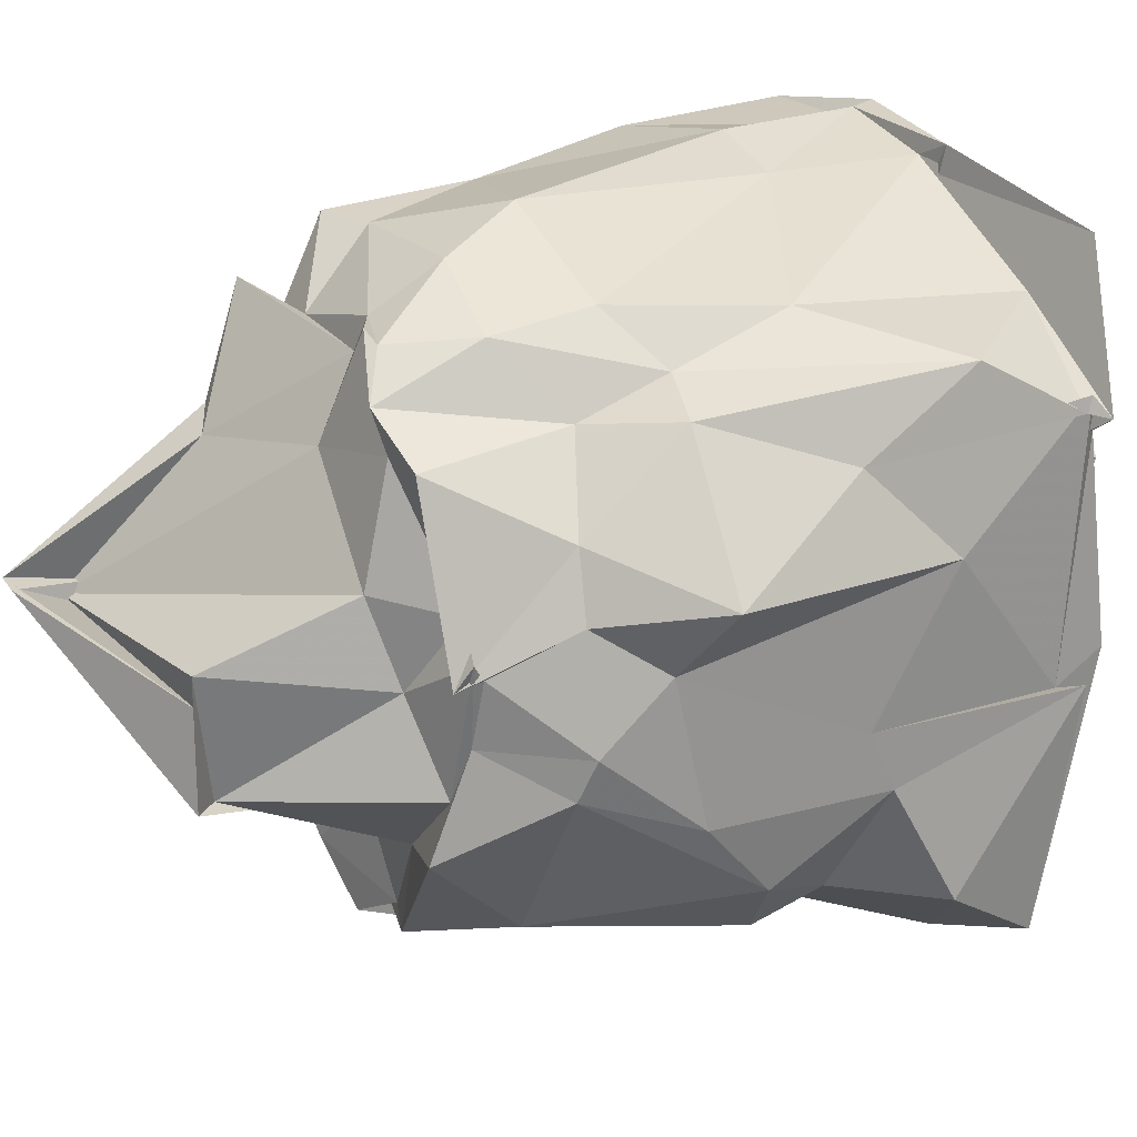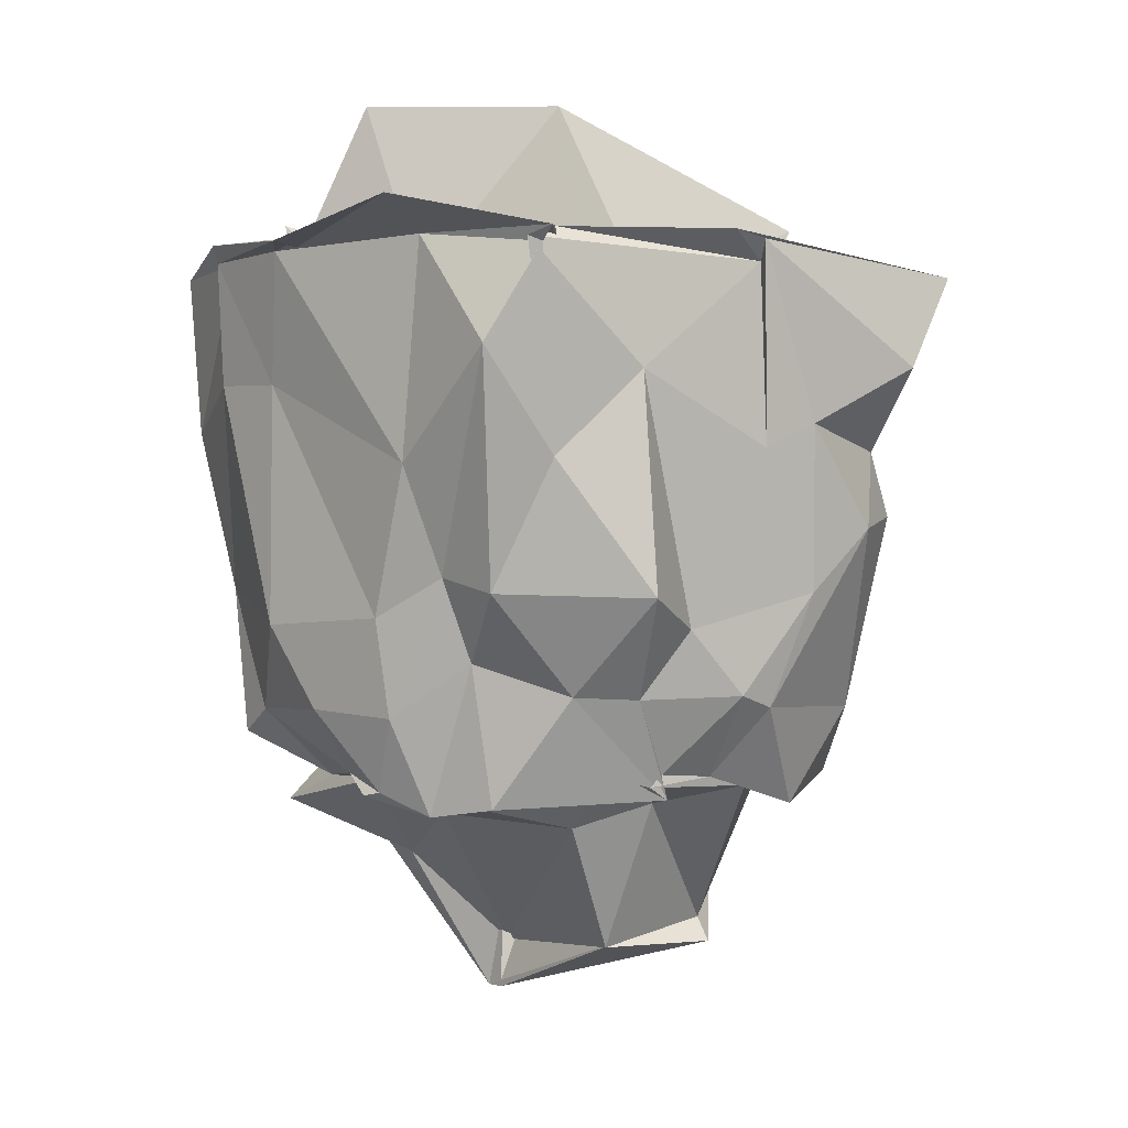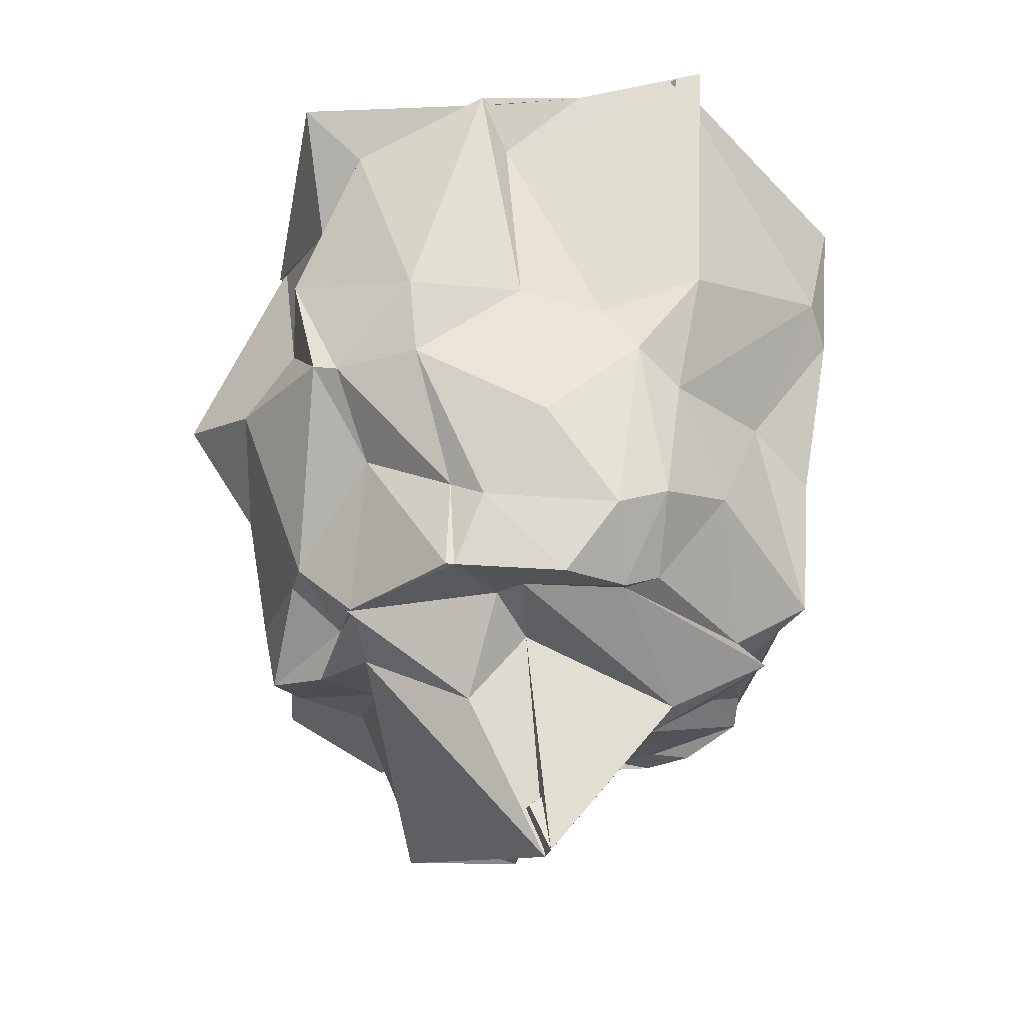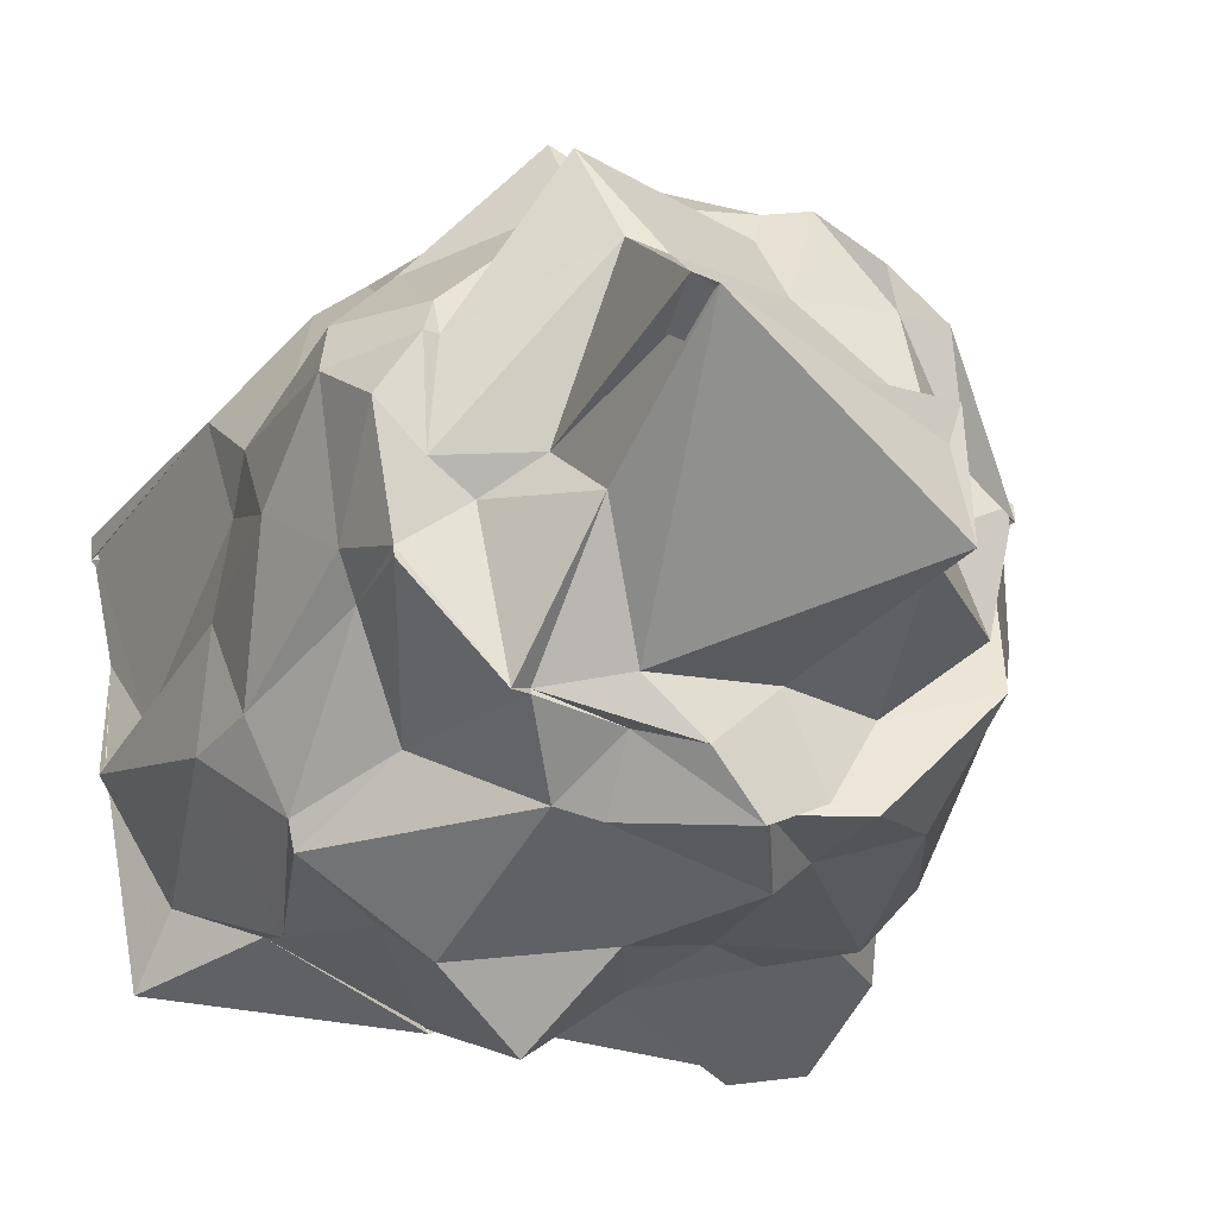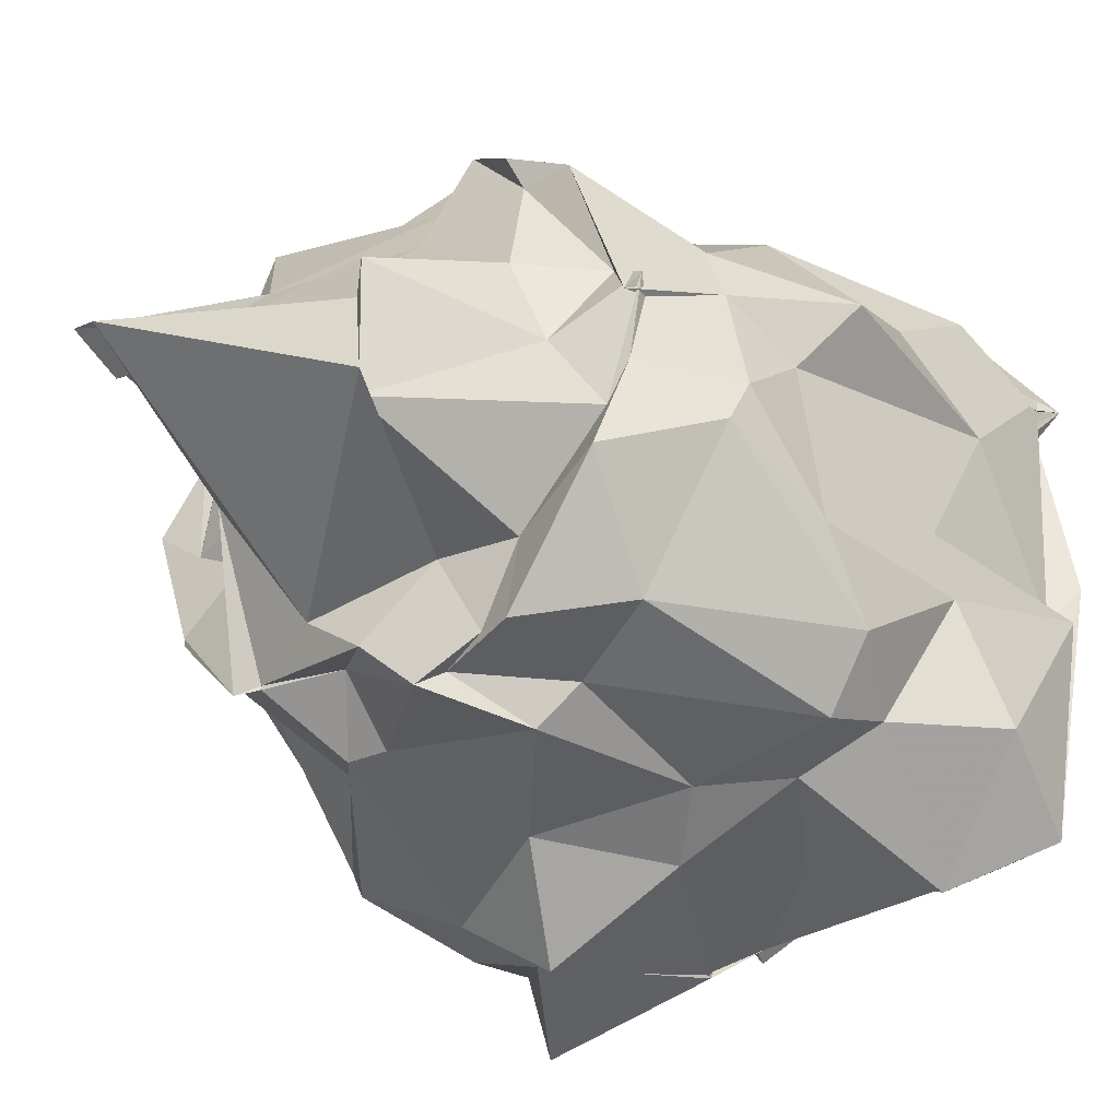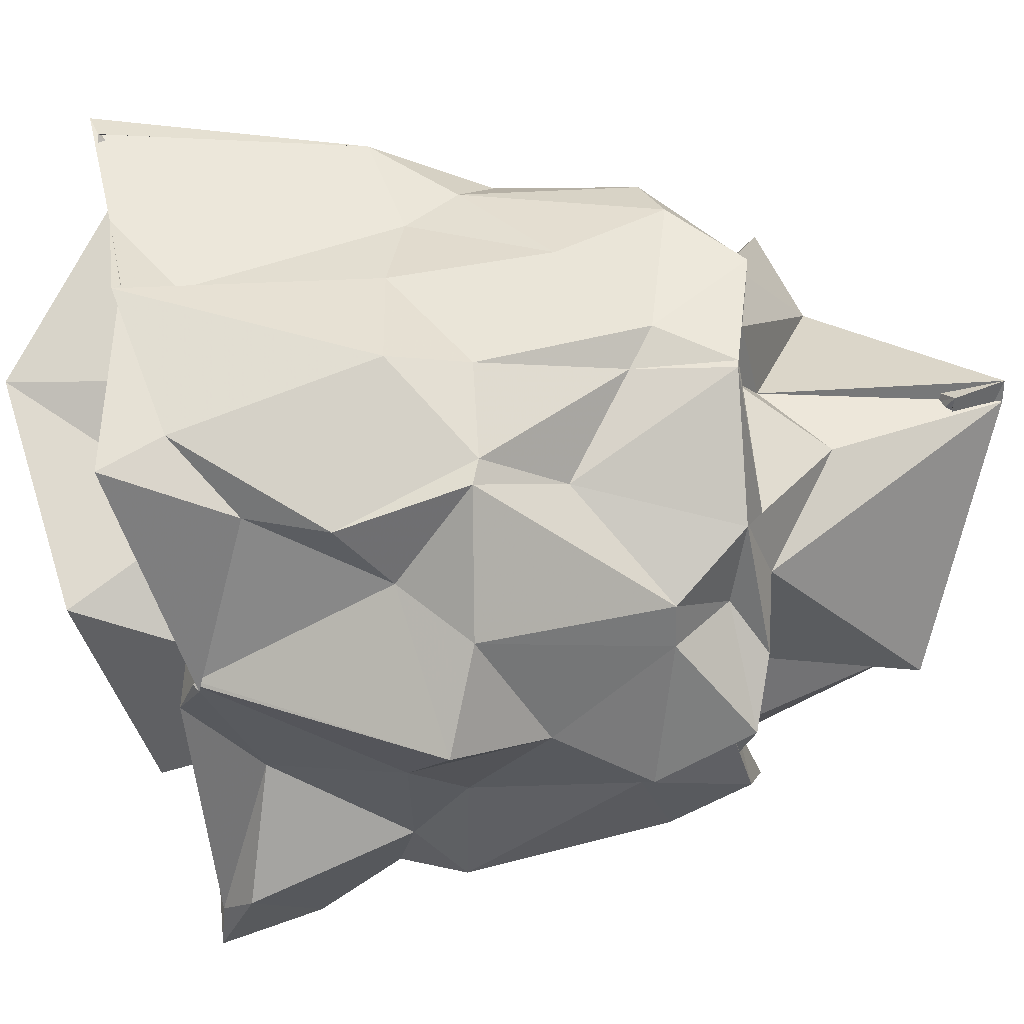
<metadata>
{"format":"obj","ext":"obj","renderer":"f3d","projection":"perspective","resolution":1024,"background":"white","views":[{"elev":20.9,"azim":-116.1,"up":"+Y"},{"elev":1.6,"azim":-117.8,"up":"+Z"},{"elev":-29.7,"azim":84.2,"up":"+Z"},{"elev":-25.4,"azim":158.3,"up":"+Y"},{"elev":-36.8,"azim":-140.0,"up":"+Y"},{"elev":-47.9,"azim":92.0,"up":"+Y"}]}
</metadata>
<code>
v -2.26 -0.5127 0.3547
v -2.8 -0.442 -2.133
v -1.222 -0.519 0.3507
v -1.078 0.284 0.7169
v -1.075 0.1801 0.6759
v -1.738 0.9448 0.4061
v -2.224 0.9477 0.4329
v -2.174 0.9902 0.4363
v -2.554 0.9085 0.4555
v -3.162 0.6073 0.48
v -3.583 0.3382 0.4298
v -3.576 0.3939 0.4486
v -3.54 -0.5608 0.402
v -3.596 -0.5455 0.4788
v -3.591 -1.19 0.03514
v -3.157 -1.519 0.2298
v -2.699 -1.288 0.1514
v -2.167 -1.415 0.3341
v -2.156 -1.41 0.3248
v -1.577 -1.261 0.1272
v -1.341 -1.122 0.3561
v -1.126 -0.6304 0.5498
v -1.28 -0.1241 -0.38
v -1.217 0.2657 -0.2437
v -1.59 0.8228 -0.07602
v -1.731 0.8993 -0.1927
v -2.125 0.9506 -0.02123
v -2.428 0.8716 -0.02564
v -3.101 0.6464 -0.3221
v -3.518 0.5349 0.08335
v -3.507 0.2544 -0.3005
v -3.587 -0.05378 0.008949
v -3.543 -0.5848 -0.2641
v -3.544 -0.7902 -0.1741
v -3.309 -1.198 -0.2717
v -3.028 -1.32 -0.3407
v -2.568 -1.462 -0.349
v -2.18 -1.767 -0.5154
v -1.793 -1.354 -0.3519
v -1.556 -1.363 -0.1676
v -1.218 -0.9033 -0.3367
v -1.246 -0.4585 -0.3277
v -1.256 0.01641 -0.5614
v -1.359 0.192 -0.6773
v -1.705 0.5714 -0.647
v -1.88 0.8145 -0.7984
v -2.429 0.8831 -0.915
v -2.908 0.6673 -0.8749
v -3.105 0.495 -0.7268
v -3.326 0.4114 -0.7779
v -3.679 -0.05795 -0.7903
v -3.5 -0.2973 -0.9124
v -3.494 -0.8206 -0.7898
v -3.463 -1.082 -0.5572
v -3.279 -1.297 -0.5162
v -2.774 -1.347 -0.5437
v -2.367 -1.506 -0.8391
v -1.886 -1.541 -0.6053
v -1.45 -1.271 -0.6155
v -1.423 -1.178 -0.6354
v -1.281 -0.8706 -0.62
v -1.232 -0.3601 -0.8878
v -1.322 0.1232 -1.182
v -1.549 0.3942 -1.078
v -1.926 0.7842 -1.354
v -2.085 0.7706 -1.257
v -2.585 0.7723 -1.222
v -2.917 0.6181 -1.239
v -3.092 0.3733 -1.038
v -3.351 0.09996 -1.151
v -3.427 -0.1283 -1.163
v -3.497 -0.5174 -1.157
v -3.454 -0.6596 -1.207
v -3.144 -1.198 -1.244
v -2.826 -1.294 -1.14
v -2.685 -1.423 -1.181
v -2.15 -1.311 -1.254
v -1.99 -1.287 -1.257
v -1.666 -1.037 -0.9186
v -1.454 -0.7139 -1.126
v -1.372 -0.59 -1.205
v -1.276 -0.07738 -1.267
v -1.552 0.1174 -1.442
v -1.963 0.5014 -1.507
v -2.178 0.5316 -1.515
v -2.566 0.6218 -1.466
v -2.773 0.5932 -1.521
v -2.906 0.4511 -1.605
v -3.134 0.3118 -1.563
v -3.327 -0.3002 -1.54
v -3.333 -0.273 -1.445
v -3.287 -0.5037 -1.467
v -3.243 -0.8803 -1.59
v -2.859 -1.286 -1.521
v -2.561 -1.3 -1.443
v -2.511 -1.369 -1.528
v -2.145 -1.106 -1.444
v -1.837 -1.077 -1.5
v -1.447 -0.7276 -1.481
v -1.444 -0.6955 -1.484
v -1.349 -0.2755 -1.538
v -1.502 -0.02548 -1.51
v -1.151 -0.2218 0.6029
v -1.165 0.1702 0.596
v -1.111 0.1472 0.682
v -2.183 1.011 0.5032
v -2.674 0.9627 0.4814
v -3.334 0.8169 0.5939
v -3.639 0.3304 0.4826
v -3.531 0.2635 0.4885
v -3.625 -0.4071 0.5046
v -3.513 -1.405 0.3773
v -3.284 -1.433 0.3477
v -2.342 -1.35 0.4027
v -2.177 -1.44 0.3128
v -1.285 -1.353 0.5456
v -1.138 -0.5981 0.5252
v -1.602 -0.5323 0.3233
v -1.227 0.2052 0.5711
v -2.225 0.6845 0.4611
v -2.615 0.357 0.3737
v -3.31 0.1029 0.3704
v -3.084 -0.3557 0.2875
v -3.088 -0.8456 0.2716
v -2.15 -0.9275 0.3573
v -2.239 -1.159 0.3817
v -1.933 -0.8282 0.3174
v -1.653 -0.4484 1.003
v -2.368 0.4642 1.037
v -2.84 -0.1119 1.017
v -3.023 -1.015 0.5774
v -2.07 -1.15 0.7683
v -1.557 -0.01684 -1.491
v -1.901 0.5969 -1.632
v -2.528 0.5053 -1.497
v -2.704 0.6262 -1.536
v -2.956 0.311 -1.573
v -3.225 -0.1167 -1.457
v -3.355 -0.2125 -1.487
v -3.236 -0.6864 -1.514
v -2.878 -0.9827 -1.487
v -2.728 -1.253 -1.48
v -2.328 -1.176 -1.578
v -1.836 -1.06 -1.499
v -1.764 -1.091 -1.545
v -1.68 -0.5084 -1.474
v -1.52 -0.4213 -1.515
v -1.996 0.2309 -1.788
v -2.112 0.1658 -1.844
v -2.572 0.2382 -1.639
v -2.986 -0.09134 -1.671
v -3.064 -0.3877 -1.584
v -2.765 -0.7635 -2.081
v -2.578 -0.9387 -1.516
v -2.116 -1 -1.591
v -1.93 -0.5958 -1.822
v -1.856 -0.3741 -1.577
v -1.91 -0.2762 -2.451
v -1.914 -0.3587 -2.267
v -2.833 -0.3165 -2.156
v -2.854 -0.7579 -2.163
v -1.993 -0.2897 -2.447
f 3 23 4
f 4 23 24
f 4 24 5
f 5 24 25
f 5 25 6
f 6 25 26
f 6 26 7
f 7 26 27
f 7 27 8
f 8 27 28
f 8 28 9
f 9 28 29
f 9 29 10
f 10 29 30
f 10 30 11
f 11 30 31
f 11 31 12
f 12 31 32
f 12 32 13
f 13 32 33
f 13 33 14
f 14 33 34
f 14 34 15
f 15 34 35
f 15 35 16
f 16 35 36
f 16 36 17
f 17 36 37
f 17 37 18
f 18 37 38
f 18 38 19
f 19 38 39
f 19 39 20
f 20 39 40
f 20 40 21
f 21 40 41
f 21 41 22
f 22 41 42
f 22 42 3
f 3 42 23
f 23 43 24
f 24 43 44
f 24 44 25
f 25 44 45
f 25 45 26
f 26 45 46
f 26 46 27
f 27 46 47
f 27 47 28
f 28 47 48
f 28 48 29
f 29 48 49
f 29 49 30
f 30 49 50
f 30 50 31
f 31 50 51
f 31 51 32
f 32 51 52
f 32 52 33
f 33 52 53
f 33 53 34
f 34 53 54
f 34 54 35
f 35 54 55
f 35 55 36
f 36 55 56
f 36 56 37
f 37 56 57
f 37 57 38
f 38 57 58
f 38 58 39
f 39 58 59
f 39 59 40
f 40 59 60
f 40 60 41
f 41 60 61
f 41 61 42
f 42 61 62
f 42 62 23
f 23 62 43
f 43 63 44
f 44 63 64
f 44 64 45
f 45 64 65
f 45 65 46
f 46 65 66
f 46 66 47
f 47 66 67
f 47 67 48
f 48 67 68
f 48 68 49
f 49 68 69
f 49 69 50
f 50 69 70
f 50 70 51
f 51 70 71
f 51 71 52
f 52 71 72
f 52 72 53
f 53 72 73
f 53 73 54
f 54 73 74
f 54 74 55
f 55 74 75
f 55 75 56
f 56 75 76
f 56 76 57
f 57 76 77
f 57 77 58
f 58 77 78
f 58 78 59
f 59 78 79
f 59 79 60
f 60 79 80
f 60 80 61
f 61 80 81
f 61 81 62
f 62 81 82
f 62 82 43
f 43 82 63
f 63 83 64
f 64 83 84
f 64 84 65
f 65 84 85
f 65 85 66
f 66 85 86
f 66 86 67
f 67 86 87
f 67 87 68
f 68 87 88
f 68 88 69
f 69 88 89
f 69 89 70
f 70 89 90
f 70 90 71
f 71 90 91
f 71 91 72
f 72 91 92
f 72 92 73
f 73 92 93
f 73 93 74
f 74 93 94
f 74 94 75
f 75 94 95
f 75 95 76
f 76 95 96
f 76 96 77
f 77 96 97
f 77 97 78
f 78 97 98
f 78 98 79
f 79 98 99
f 79 99 80
f 80 99 100
f 80 100 81
f 81 100 101
f 81 101 82
f 82 101 102
f 82 102 63
f 63 102 83
f 103 104 118
f 104 119 118
f 104 105 119
f 105 120 119
f 105 106 120
f 106 107 120
f 107 121 120
f 107 108 121
f 108 122 121
f 108 109 122
f 109 110 122
f 110 123 122
f 110 111 123
f 111 124 123
f 111 112 124
f 112 113 124
f 113 125 124
f 113 114 125
f 114 126 125
f 114 115 126
f 115 116 126
f 116 127 126
f 116 117 127
f 117 118 127
f 117 103 118
f 118 119 128
f 119 129 128
f 119 120 129
f 120 121 129
f 121 130 129
f 121 122 130
f 122 123 130
f 123 131 130
f 123 124 131
f 124 125 131
f 125 132 131
f 125 126 132
f 126 127 132
f 127 128 132
f 127 118 128
f 133 148 134
f 134 148 149
f 134 149 135
f 135 149 150
f 135 150 136
f 136 150 137
f 137 150 151
f 137 151 138
f 138 151 152
f 138 152 139
f 139 152 140
f 140 152 153
f 140 153 141
f 141 153 154
f 141 154 142
f 142 154 143
f 143 154 155
f 143 155 144
f 144 155 156
f 144 156 145
f 145 156 146
f 146 156 157
f 146 157 147
f 147 157 148
f 147 148 133
f 148 158 149
f 149 158 159
f 149 159 150
f 150 159 151
f 151 159 160
f 151 160 152
f 152 160 153
f 153 160 161
f 153 161 154
f 154 161 155
f 155 161 162
f 155 162 156
f 156 162 157
f 157 162 158
f 157 158 148
f 3 4 103
f 103 4 104
f 4 5 104
f 104 5 105
f 5 6 105
f 105 6 106
f 6 7 106
f 7 8 106
f 106 8 107
f 8 9 107
f 107 9 108
f 9 10 108
f 108 10 109
f 10 11 109
f 11 12 109
f 109 12 110
f 12 13 110
f 110 13 111
f 13 14 111
f 111 14 112
f 14 15 112
f 15 16 112
f 112 16 113
f 16 17 113
f 113 17 114
f 17 18 114
f 114 18 115
f 18 19 115
f 19 20 115
f 115 20 116
f 20 21 116
f 116 21 117
f 21 22 117
f 117 22 103
f 22 3 103
f 83 133 84
f 84 133 134
f 84 134 85
f 85 134 135
f 85 135 86
f 86 135 136
f 86 136 87
f 87 136 88
f 88 136 137
f 88 137 89
f 89 137 138
f 89 138 90
f 90 138 139
f 90 139 91
f 91 139 92
f 92 139 140
f 92 140 93
f 93 140 141
f 93 141 94
f 94 141 142
f 94 142 95
f 95 142 96
f 96 142 143
f 96 143 97
f 97 143 144
f 97 144 98
f 98 144 145
f 98 145 99
f 99 145 100
f 100 145 146
f 100 146 101
f 101 146 147
f 101 147 102
f 102 147 133
f 102 133 83
f 128 129 1
f 129 130 1
f 130 131 1
f 131 132 1
f 132 128 1
f 159 158 2
f 160 159 2
f 161 160 2
f 162 161 2
f 158 162 2

</code>
